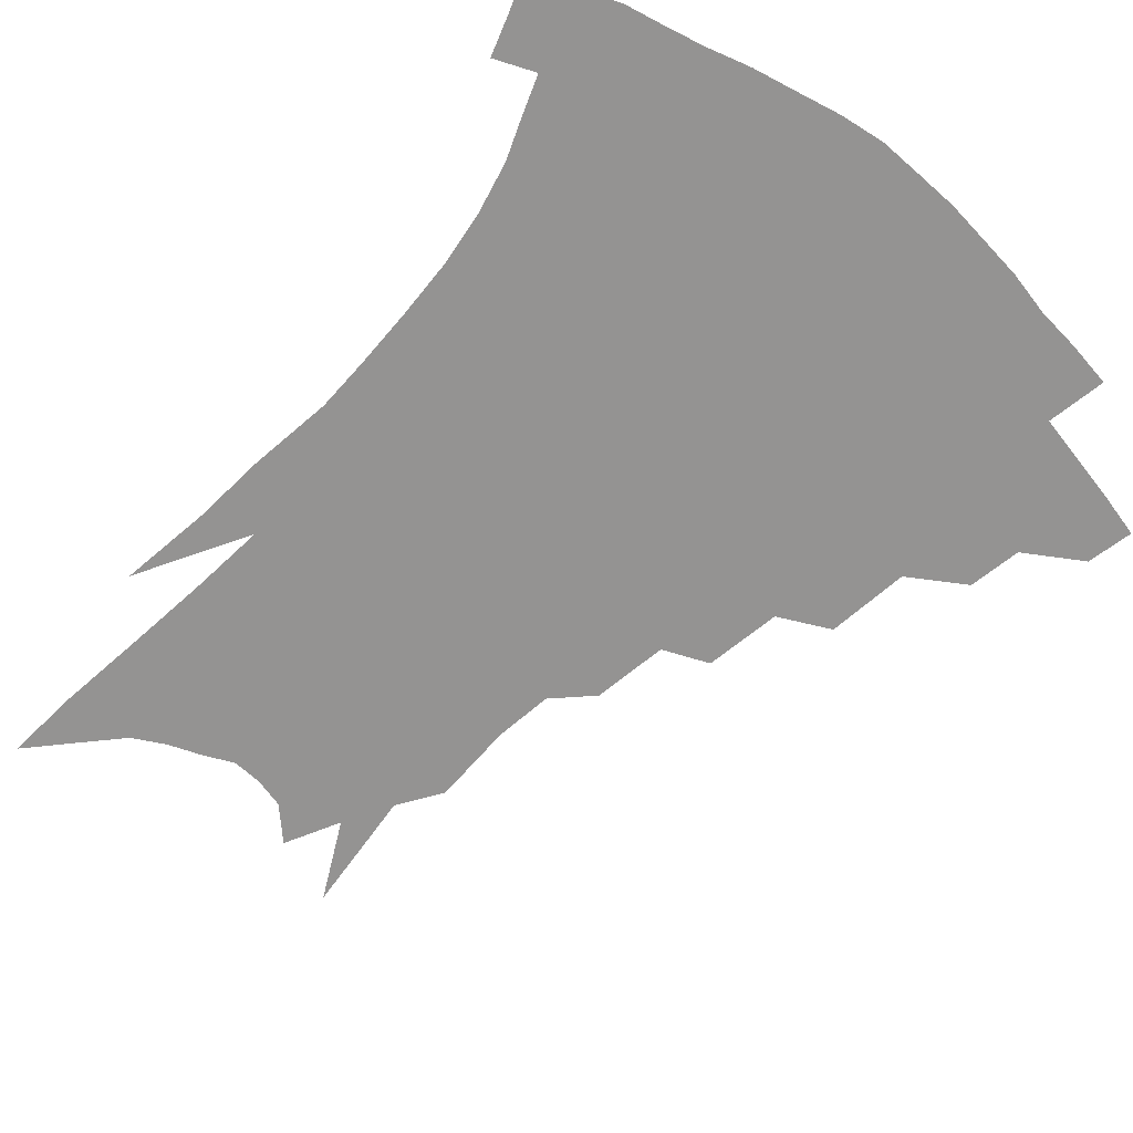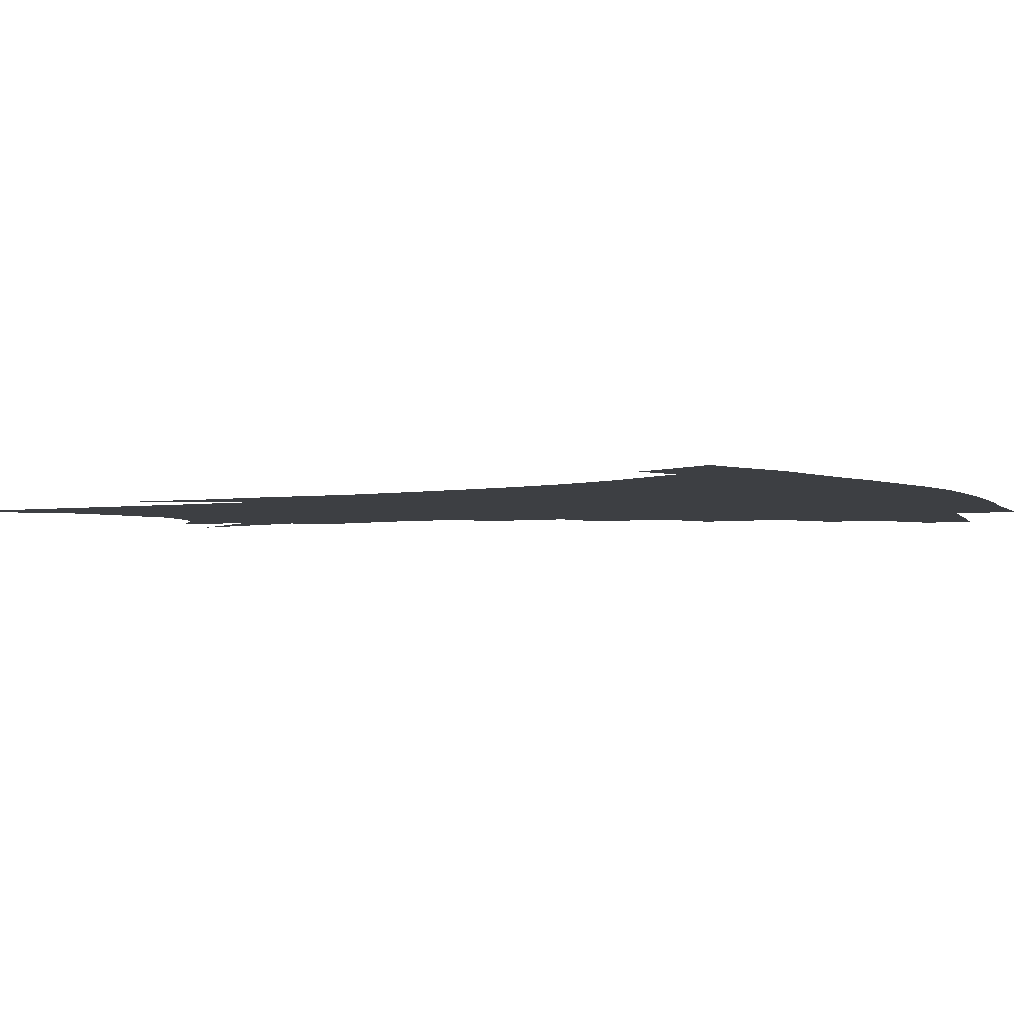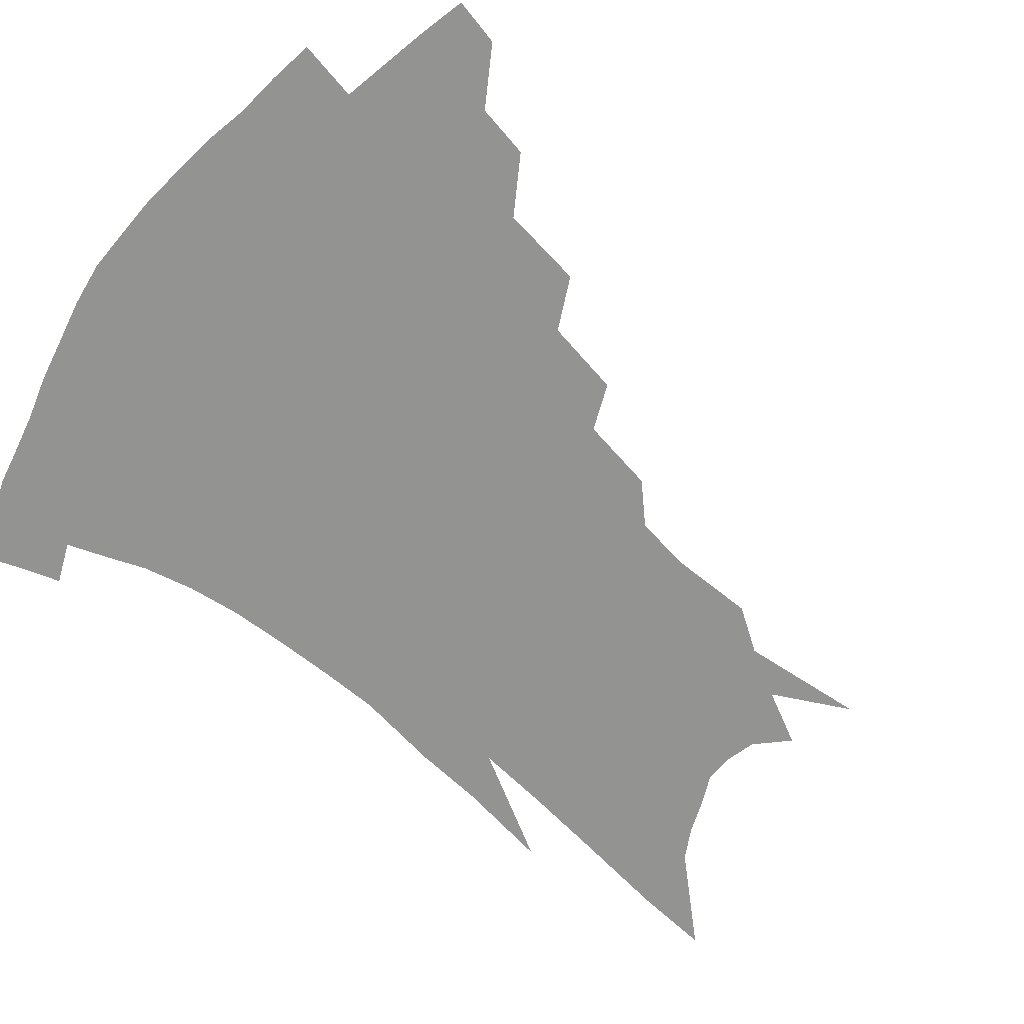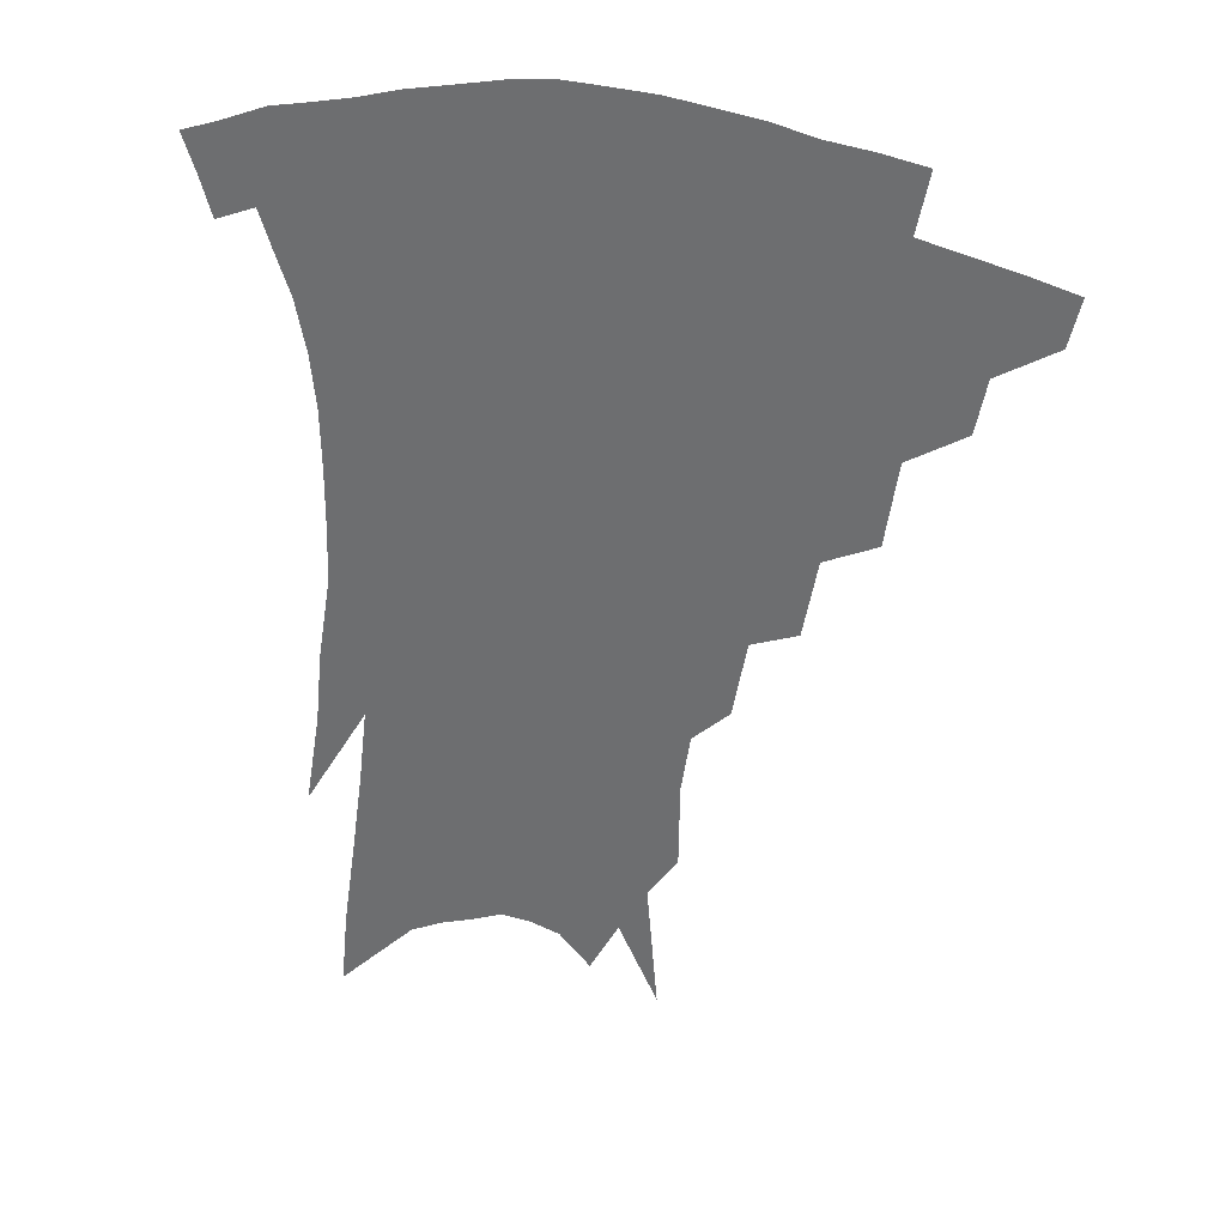
<metadata>
{"format":"obj","ext":"obj","renderer":"f3d","projection":"perspective","resolution":1024,"background":"white","views":[{"elev":-66.8,"azim":140.1,"up":"+Z"},{"elev":-4.1,"azim":119.7,"up":"+Z"},{"elev":-66.7,"azim":-128.3,"up":"+Z"},{"elev":32.3,"azim":-161.6,"up":"+Y"}]}
</metadata>
<code>
v 465.9 331.3 0
v 462.4 346 0
v 487.3 303.4 0
v 484 320.1 0
v 480.7 335 0
v 476.8 349.6 0
v 509.1 266.2 0
v 505.1 292.3 0
v 501.5 309.5 0
v 498.2 324.4 0
v 494.8 338.4 0
v 491.7 352.8 0
v 530.1 234 0
v 525.5 258.1 0
v 520.9 276.9 0
v 517.9 299.2 0
v 514.9 314.2 0
v 511.8 327.8 0
v 509 341.6 0
v 505.9 355.8 0
v 502 374.5 0
v 549 204 0
v 544.6 227.9 0
v 539.5 244.9 0
v 536.7 271 0
v 533.3 286.9 0
v 530.5 302.5 0
v 527.8 317.3 0
v 525.2 330.9 0
v 522.7 344.3 0
v 519.7 358.3 0
v 516.1 376.8 0
v 563.9 148.1 0
v 563.5 174.6 0
v 560.7 192.9 0
v 557.1 217.2 0
v 553.5 239.2 0
v 550.4 260.7 0
v 548 278.9 0
v 545.6 293.7 0
v 543 306.6 0
v 540.6 319.9 0
v 538.3 333 0
v 536.3 346.8 0
v 533.3 361.9 0
v 530.3 378.4 0
v 570 94.13 0
v 573.3 134.4 0
v 573.1 161.8 0
v 571.7 185.5 0
v 568.8 207.2 0
v 565.6 224.5 0
v 562.8 247.7 0
v 560.8 267 0
v 558.9 282.9 0
v 557.1 296.5 0
v 555.8 310.6 0
v 553.9 322.9 0
v 551.7 335.5 0
v 550.1 348.8 0
v 547.3 363.8 0
v 544.1 381.4 0
v 582.3 119 0
v 582.4 144.4 0
v 582 175.2 0
v 579.8 194.6 0
v 577.2 214.4 0
v 574.6 234.4 0
v 572.4 253 0
v 571.3 273.4 0
v 569.5 284.8 0
v 568.6 299.7 0
v 567.7 312.8 0
v 566.7 325.1 0
v 566.6 337.6 0
v 563.4 350.8 0
v 561.4 364.6 0
v 557.9 383.1 0
v 591.5 101.7 0
v 592.1 131.2 0
v 591.5 155.9 0
v 590.1 179.7 0
v 588 202.5 0
v 585.8 221 0
v 583.8 242.5 0
v 582.3 258.4 0
v 581.3 275.8 0
v 580.4 288.2 0
v 580.1 302.8 0
v 579.2 314.3 0
v 578.4 325.7 0
v 578.3 338.7 0
v 576.3 352 0
v 574.8 365 0
v 571.4 384.8 0
v 601.2 111.6 0
v 600.9 136.2 0
v 599.9 161.2 0
v 598.4 183 0
v 596.4 203.7 0
v 594.5 223.5 0
v 593 242.3 0
v 591.9 262.1 0
v 591.2 276.6 0
v 590.9 289.9 0
v 591 304.3 0
v 590.4 315 0
v 590.4 327.1 0
v 590.5 339.4 0
v 589 352.9 0
v 587.6 366.8 0
v 585.2 385.2 0
v 610.4 114.1 0
v 609.7 139.6 0
v 608.4 162 0
v 606.6 186.3 0
v 604.8 207.7 0
v 603.3 226.4 0
v 602.1 247.1 0
v 601.4 262.1 0
v 601.1 275.9 0
v 601.3 291.4 0
v 601.5 304.5 0
v 602.1 316.4 0
v 602.1 327.8 0
v 602.2 339.7 0
v 601.6 353.1 0
v 600.9 367.2 0
v 598.7 385.5 0
v 619.9 114.6 0
v 618.4 141.5 0
v 616.9 163.3 0
v 614.9 188.3 0
v 613.4 208 0
v 612 227.8 0
v 611.1 247 0
v 610.8 261.9 0
v 611 277.9 0
v 611.3 291.9 0
v 612.1 303.6 0
v 613.1 316.8 0
v 614 328.4 0
v 614.1 340.2 0
v 614.1 352.8 0
v 614.9 365.7 0
v 612.8 383.7 0
v 629.9 110 0
v 627.5 139.3 0
v 625.5 163.5 0
v 623.3 189.1 0
v 621.9 208.7 0
v 620.8 227.2 0
v 620.1 245.6 0
v 620.2 260.2 0
v 620.5 275.9 0
v 621.2 289.7 0
v 622.4 302.8 0
v 623.8 315.4 0
v 625.5 327.8 0
v 626.9 339 0
v 627.8 350.8 0
v 629.2 362.5 0
v 627 380.6 0
v 639.8 106.3 0
v 636.9 135.4 0
v 634.2 161.9 0
v 632.1 186.2 0
v 630.7 206.3 0
v 629.9 224 0
v 629.6 240.9 0
v 629.5 257.7 0
v 629.8 275 0
v 630.9 287.8 0
v 632.5 302.8 0
v 634.5 314.8 0
v 636.4 326.5 0
v 638.4 337.7 0
v 640.4 349 0
v 641.4 361.1 0
v 640.6 377.7 0
v 650 100.8 0
v 647.2 127.6 0
v 643.8 156.4 0
v 641.4 180.5 0
v 640 201 0
v 639.3 219.1 0
v 638.9 236.2 0
v 638.8 253.3 0
v 638.9 272.1 0
v 640.2 286.8 0
v 642 299.5 0
v 644.5 313.5 0
v 647 324.7 0
v 649.7 336 0
v 652.3 347 0
v 653.5 359.3 0
v 654.2 373.8 0
v 662 88.43 0
v 659 115.3 0
v 654.7 145.7 0
v 652.4 169.1 0
v 650.3 191.6 0
v 649.3 211.2 0
v 648.3 230.4 0
v 648 248.9 0
v 648.2 266.6 0
v 649.3 282.8 0
v 651.2 299.2 0
v 654.1 310.2 0
v 657.2 322.5 0
v 660.2 333.4 0
v 663.6 344.8 0
v 665.2 358 0
v 667 370.9 0
v 674.4 75.49 0
v 672.1 99.61 0
v 667.9 128.9 0
v 664.3 155.6 0
v 661.5 179.4 0
v 659.9 201.2 0
v 658.4 221.7 0
v 658.4 239 0
v 658 258.1 0
v 658.5 276.2 0
v 659.9 293.4 0
v 663.2 305.3 0
v 666.8 319.6 0
v 670.6 330.9 0
v 674 342.3 0
v 676.9 354.9 0
v 679.2 368.3 0
v 682.1 144.4 0
v 677.1 174.6 0
v 675 196.8 0
v 670.6 224.3 0
v 670 242.4 0
v 669.9 261.1 0
v 670.4 280.2 0
v 672.2 297.1 0
v 675.8 313.7 0
v 680.4 326.4 0
v 684.7 338.9 0
v 689.4 350.6 0
v 693.9 362.3 0
v 697.4 333.6 0
v 701.4 346.4 0
v 705.6 358.2 0
f 4 5 1
f 1 5 2
f 5 6 2
f 8 9 3
f 3 9 4
f 9 10 4
f 4 10 5
f 10 11 5
f 5 11 6
f 11 12 6
f 14 15 7
f 7 15 8
f 15 16 8
f 8 16 9
f 16 17 9
f 9 17 10
f 17 18 10
f 10 18 11
f 18 19 11
f 11 19 12
f 19 20 12
f 23 24 13
f 13 24 14
f 24 25 14
f 14 25 15
f 25 26 15
f 15 26 16
f 26 27 16
f 16 27 17
f 27 28 17
f 17 28 18
f 28 29 18
f 18 29 19
f 29 30 19
f 19 30 20
f 30 31 20
f 20 31 21
f 31 32 21
f 35 36 22
f 22 36 23
f 36 37 23
f 23 37 24
f 37 38 24
f 24 38 25
f 38 39 25
f 25 39 26
f 39 40 26
f 26 40 27
f 40 41 27
f 27 41 28
f 41 42 28
f 28 42 29
f 42 43 29
f 29 43 30
f 43 44 30
f 30 44 31
f 44 45 31
f 31 45 32
f 45 46 32
f 48 49 33
f 33 49 34
f 49 50 34
f 34 50 35
f 50 51 35
f 35 51 36
f 51 52 36
f 36 52 37
f 52 53 37
f 37 53 38
f 53 54 38
f 38 54 39
f 54 55 39
f 39 55 40
f 55 56 40
f 40 56 41
f 56 57 41
f 41 57 42
f 57 58 42
f 42 58 43
f 58 59 43
f 43 59 44
f 59 60 44
f 44 60 45
f 60 61 45
f 45 61 46
f 61 62 46
f 47 63 48
f 63 64 48
f 48 64 49
f 64 65 49
f 49 65 50
f 65 66 50
f 50 66 51
f 66 67 51
f 51 67 52
f 67 68 52
f 52 68 53
f 68 69 53
f 53 69 54
f 69 70 54
f 54 70 55
f 70 71 55
f 55 71 56
f 71 72 56
f 56 72 57
f 72 73 57
f 57 73 58
f 73 74 58
f 58 74 59
f 74 75 59
f 59 75 60
f 75 76 60
f 60 76 61
f 76 77 61
f 61 77 62
f 77 78 62
f 79 80 63
f 63 80 64
f 80 81 64
f 64 81 65
f 81 82 65
f 65 82 66
f 82 83 66
f 66 83 67
f 83 84 67
f 67 84 68
f 84 85 68
f 68 85 69
f 85 86 69
f 69 86 70
f 86 87 70
f 70 87 71
f 87 88 71
f 71 88 72
f 88 89 72
f 72 89 73
f 89 90 73
f 73 90 74
f 90 91 74
f 74 91 75
f 91 92 75
f 75 92 76
f 92 93 76
f 76 93 77
f 93 94 77
f 77 94 78
f 94 95 78
f 79 96 80
f 96 97 80
f 80 97 81
f 97 98 81
f 81 98 82
f 98 99 82
f 82 99 83
f 99 100 83
f 83 100 84
f 100 101 84
f 84 101 85
f 101 102 85
f 85 102 86
f 102 103 86
f 86 103 87
f 103 104 87
f 87 104 88
f 104 105 88
f 88 105 89
f 105 106 89
f 89 106 90
f 106 107 90
f 90 107 91
f 107 108 91
f 91 108 92
f 108 109 92
f 92 109 93
f 109 110 93
f 93 110 94
f 110 111 94
f 94 111 95
f 111 112 95
f 96 113 97
f 113 114 97
f 97 114 98
f 114 115 98
f 98 115 99
f 115 116 99
f 99 116 100
f 116 117 100
f 100 117 101
f 117 118 101
f 101 118 102
f 118 119 102
f 102 119 103
f 119 120 103
f 103 120 104
f 120 121 104
f 104 121 105
f 121 122 105
f 105 122 106
f 122 123 106
f 106 123 107
f 123 124 107
f 107 124 108
f 124 125 108
f 108 125 109
f 125 126 109
f 109 126 110
f 126 127 110
f 110 127 111
f 127 128 111
f 111 128 112
f 128 129 112
f 113 130 114
f 130 131 114
f 114 131 115
f 131 132 115
f 115 132 116
f 132 133 116
f 116 133 117
f 133 134 117
f 117 134 118
f 134 135 118
f 118 135 119
f 135 136 119
f 119 136 120
f 136 137 120
f 120 137 121
f 137 138 121
f 121 138 122
f 138 139 122
f 122 139 123
f 139 140 123
f 123 140 124
f 140 141 124
f 124 141 125
f 141 142 125
f 125 142 126
f 142 143 126
f 126 143 127
f 143 144 127
f 127 144 128
f 144 145 128
f 128 145 129
f 145 146 129
f 130 147 131
f 147 148 131
f 131 148 132
f 148 149 132
f 132 149 133
f 149 150 133
f 133 150 134
f 150 151 134
f 134 151 135
f 151 152 135
f 135 152 136
f 152 153 136
f 136 153 137
f 153 154 137
f 137 154 138
f 154 155 138
f 138 155 139
f 155 156 139
f 139 156 140
f 156 157 140
f 140 157 141
f 157 158 141
f 141 158 142
f 158 159 142
f 142 159 143
f 159 160 143
f 143 160 144
f 160 161 144
f 144 161 145
f 161 162 145
f 145 162 146
f 162 163 146
f 147 164 148
f 164 165 148
f 148 165 149
f 165 166 149
f 149 166 150
f 166 167 150
f 150 167 151
f 167 168 151
f 151 168 152
f 168 169 152
f 152 169 153
f 169 170 153
f 153 170 154
f 170 171 154
f 154 171 155
f 171 172 155
f 155 172 156
f 172 173 156
f 156 173 157
f 173 174 157
f 157 174 158
f 174 175 158
f 158 175 159
f 175 176 159
f 159 176 160
f 176 177 160
f 160 177 161
f 177 178 161
f 161 178 162
f 178 179 162
f 162 179 163
f 179 180 163
f 164 181 165
f 181 182 165
f 165 182 166
f 182 183 166
f 166 183 167
f 183 184 167
f 167 184 168
f 184 185 168
f 168 185 169
f 185 186 169
f 169 186 170
f 186 187 170
f 170 187 171
f 187 188 171
f 171 188 172
f 188 189 172
f 172 189 173
f 189 190 173
f 173 190 174
f 190 191 174
f 174 191 175
f 191 192 175
f 175 192 176
f 192 193 176
f 176 193 177
f 193 194 177
f 177 194 178
f 194 195 178
f 178 195 179
f 195 196 179
f 179 196 180
f 196 197 180
f 181 198 182
f 198 199 182
f 182 199 183
f 199 200 183
f 183 200 184
f 200 201 184
f 184 201 185
f 201 202 185
f 185 202 186
f 202 203 186
f 186 203 187
f 203 204 187
f 187 204 188
f 204 205 188
f 188 205 189
f 205 206 189
f 189 206 190
f 206 207 190
f 190 207 191
f 207 208 191
f 191 208 192
f 208 209 192
f 192 209 193
f 209 210 193
f 193 210 194
f 210 211 194
f 194 211 195
f 211 212 195
f 195 212 196
f 212 213 196
f 196 213 197
f 213 214 197
f 198 215 199
f 215 216 199
f 199 216 200
f 216 217 200
f 200 217 201
f 217 218 201
f 201 218 202
f 218 219 202
f 202 219 203
f 219 220 203
f 203 220 204
f 220 221 204
f 204 221 205
f 221 222 205
f 205 222 206
f 222 223 206
f 206 223 207
f 223 224 207
f 207 224 208
f 224 225 208
f 208 225 209
f 225 226 209
f 209 226 210
f 226 227 210
f 210 227 211
f 227 228 211
f 211 228 212
f 228 229 212
f 212 229 213
f 229 230 213
f 213 230 214
f 230 231 214
f 219 232 220
f 232 233 220
f 220 233 221
f 233 234 221
f 221 234 222
f 234 235 222
f 222 235 223
f 235 236 223
f 223 236 224
f 236 237 224
f 224 237 225
f 237 238 225
f 225 238 226
f 238 239 226
f 226 239 227
f 239 240 227
f 227 240 228
f 240 241 228
f 228 241 229
f 241 242 229
f 229 242 230
f 242 243 230
f 230 243 231
f 243 244 231
f 242 245 243
f 245 246 243
f 243 246 244
f 246 247 244

</code>
